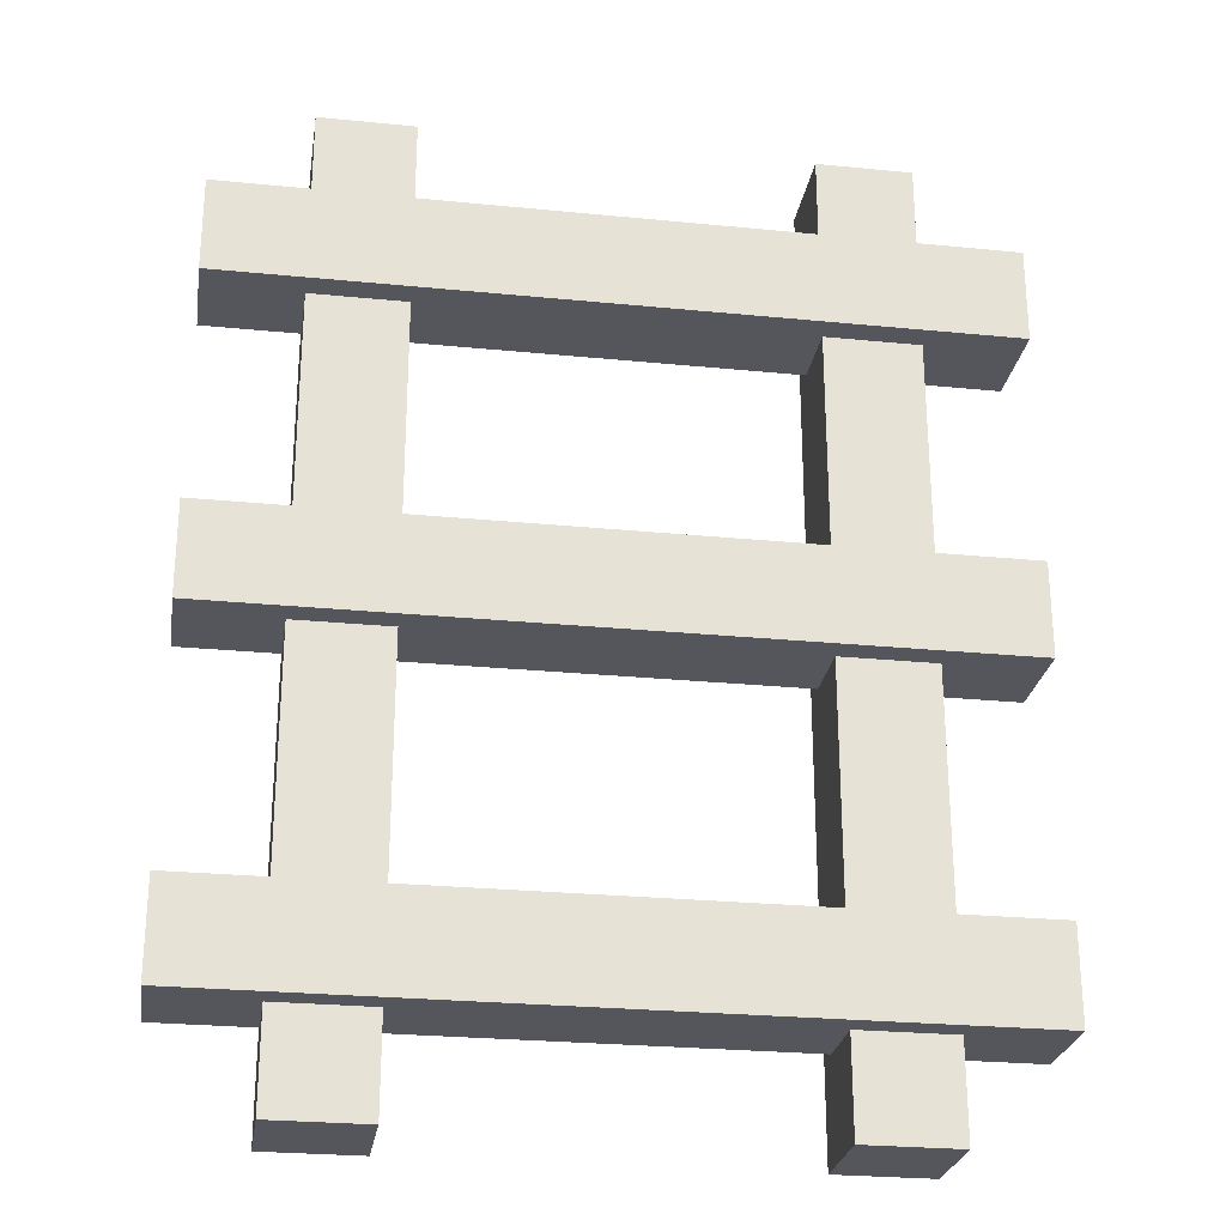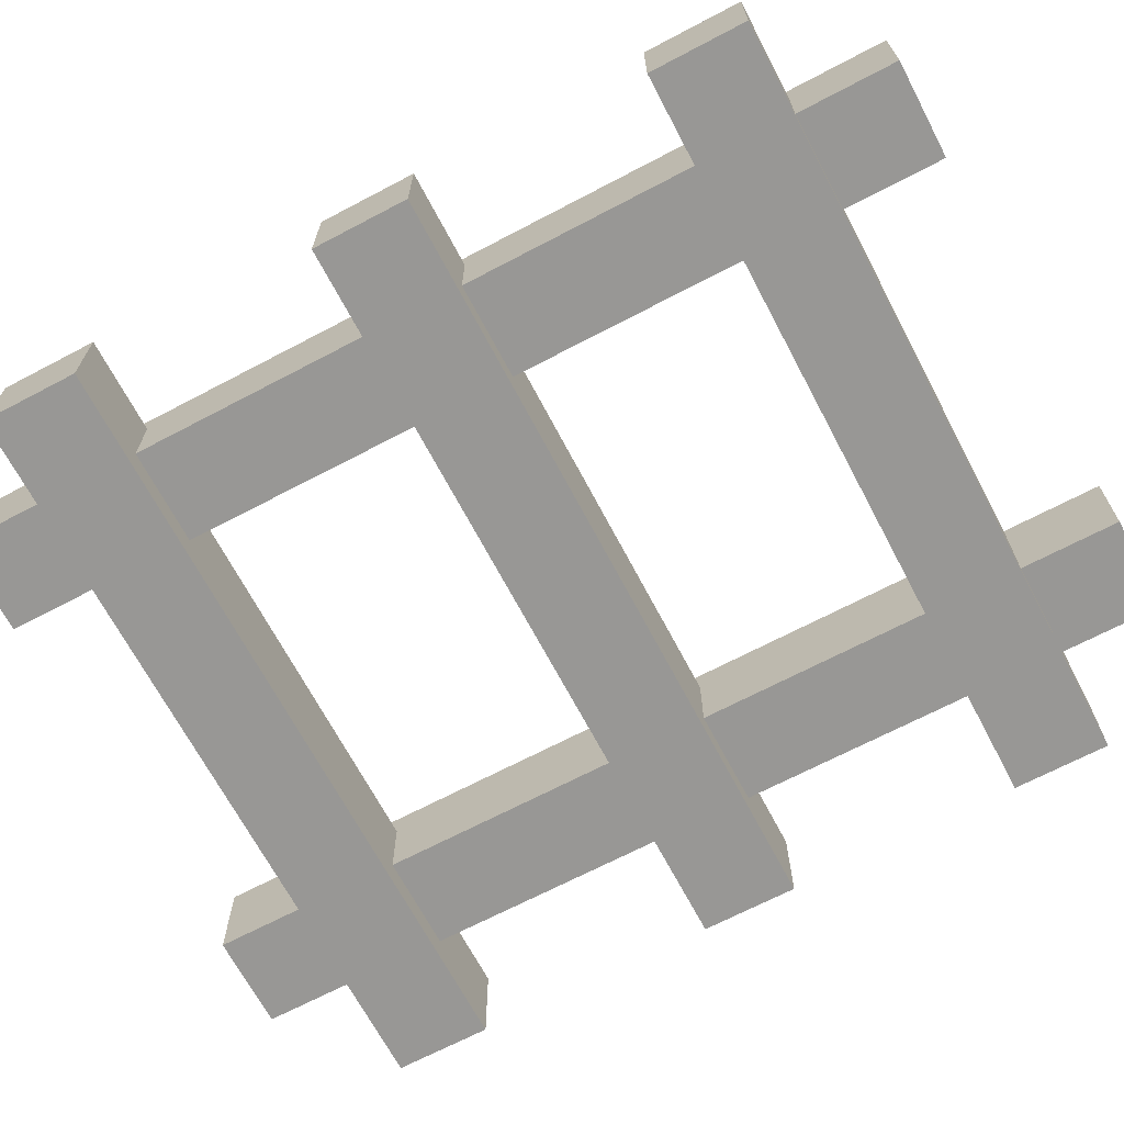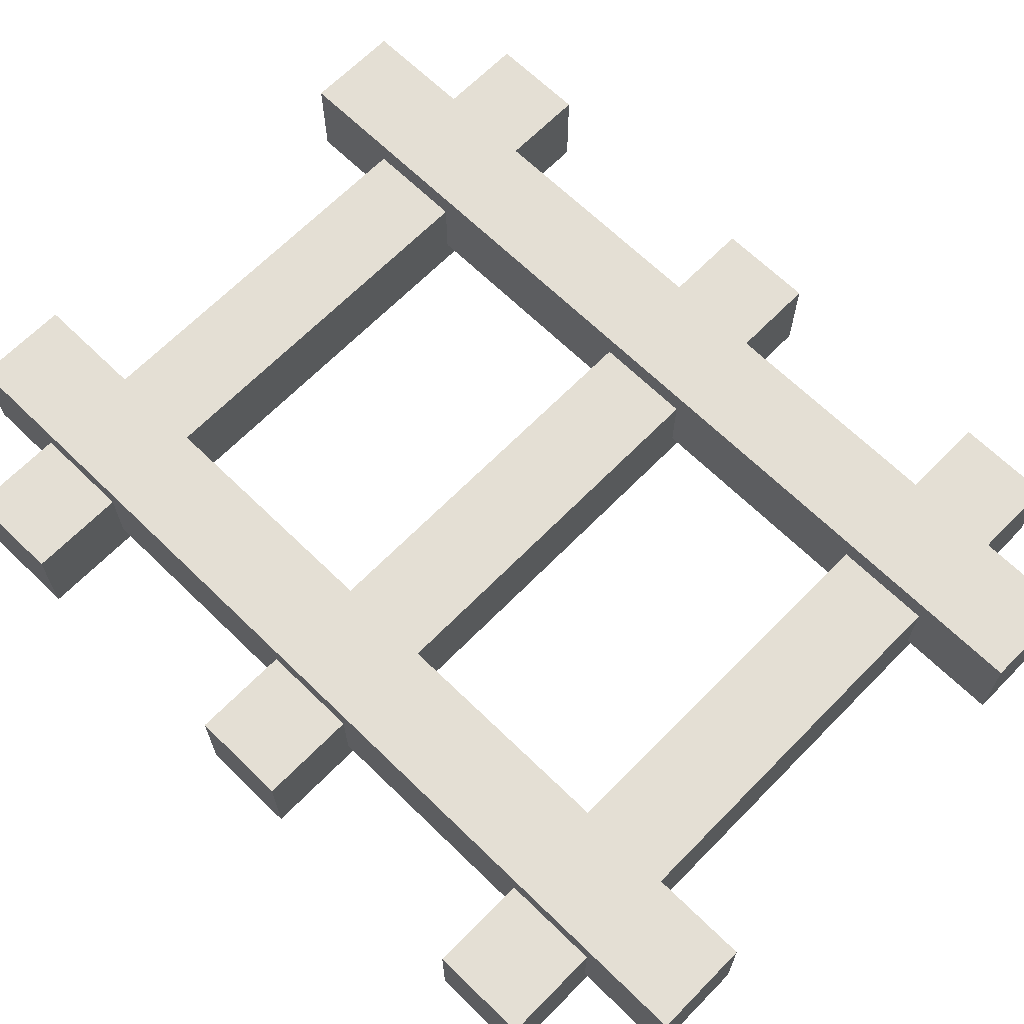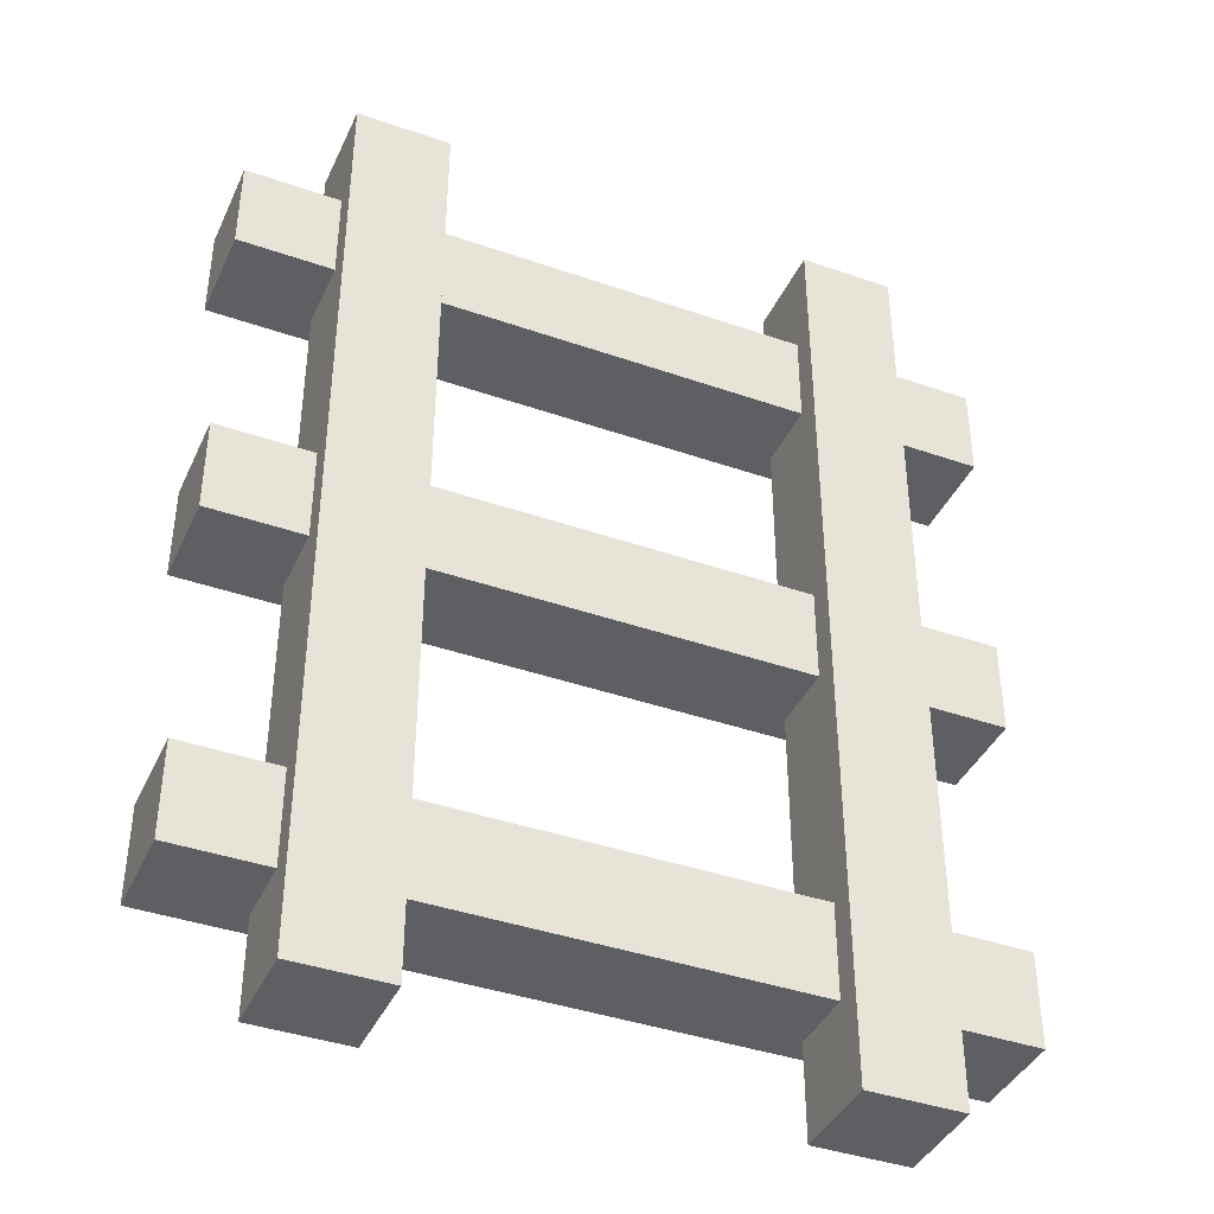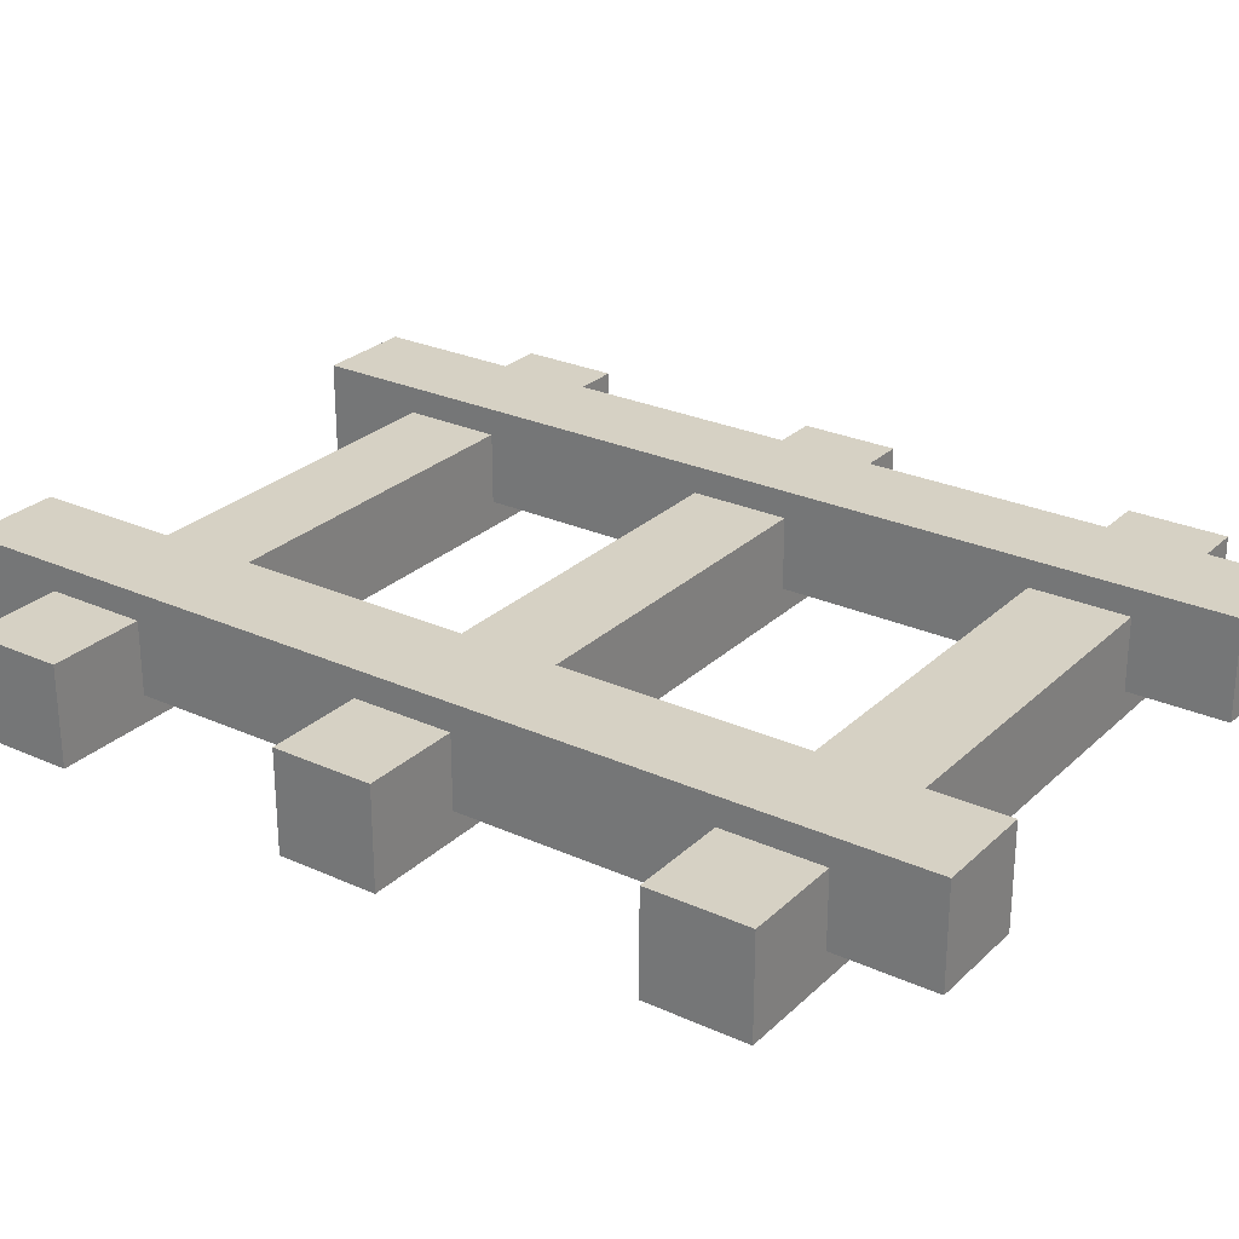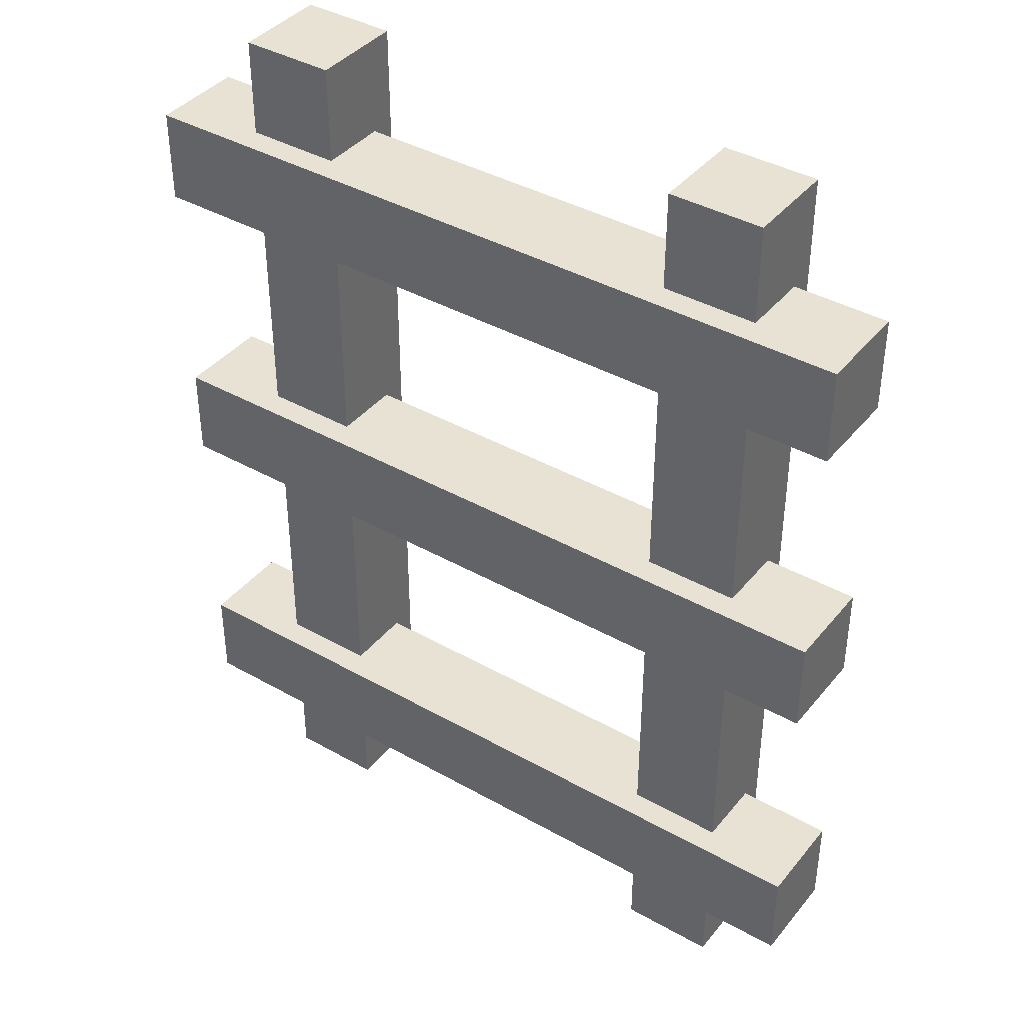
<metadata>
{"format":"obj","ext":"obj","renderer":"f3d","projection":"perspective","resolution":1024,"background":"white","views":[{"elev":-26.2,"azim":-8.9,"up":"+Z"},{"elev":-68.2,"azim":-62.2,"up":"+Y"},{"elev":66.3,"azim":-45.6,"up":"+Y"},{"elev":-40.3,"azim":156.8,"up":"+Z"},{"elev":26.8,"azim":125.2,"up":"+Y"},{"elev":39.9,"azim":35.0,"up":"+Z"}]}
</metadata>
<code>
v -40 -5 5
v -40 -5 -5
v -40 5 5
v -40 5 -5
v 40 5 5
v 40 5 -5
v 40 -5 5
v 40 -5 -5
v -40 -5 39.29
v -40 -5 29.29
v -40 5 39.29
v -40 5 29.29
v 40 5 39.29
v 40 5 29.29
v 40 -5 39.29
v 40 -5 29.29
v -40 -5 -30.34
v -40 -5 -40.34
v -40 5 -30.34
v -40 5 -40.34
v 40 5 -30.34
v 40 5 -40.34
v 40 -5 -30.34
v 40 -5 -40.34
v 20 -2.277 49.66
v 20 7.723 49.66
v 30 -2.277 49.66
v 30 7.723 49.66
v 30 -2.277 -50.34
v 30 7.723 -50.34
v 20 -2.277 -50.34
v 20 7.723 -50.34
v -30 -2.277 49.66
v -30 7.723 49.66
v -20 -2.277 49.66
v -20 7.723 49.66
v -20 -2.277 -50.34
v -20 7.723 -50.34
v -30 -2.277 -50.34
v -30 7.723 -50.34
o ??????
f 3 4 2 1
f 5 6 4 3
f 7 8 6 5
f 1 2 8 7
f 4 6 8 2
f 5 3 1 7
f 11 12 10 9
f 13 14 12 11
f 15 16 14 13
f 9 10 16 15
f 12 14 16 10
f 13 11 9 15
f 19 20 18 17
f 21 22 20 19
f 23 24 22 21
f 17 18 24 23
f 20 22 24 18
f 21 19 17 23
f 27 28 26 25
f 29 30 28 27
f 31 32 30 29
f 25 26 32 31
f 35 36 34 33
f 37 38 36 35
f 39 40 38 37
f 33 34 40 39
f 28 30 32 26
f 29 27 25 31
f 36 38 40 34
f 37 35 33 39

</code>
